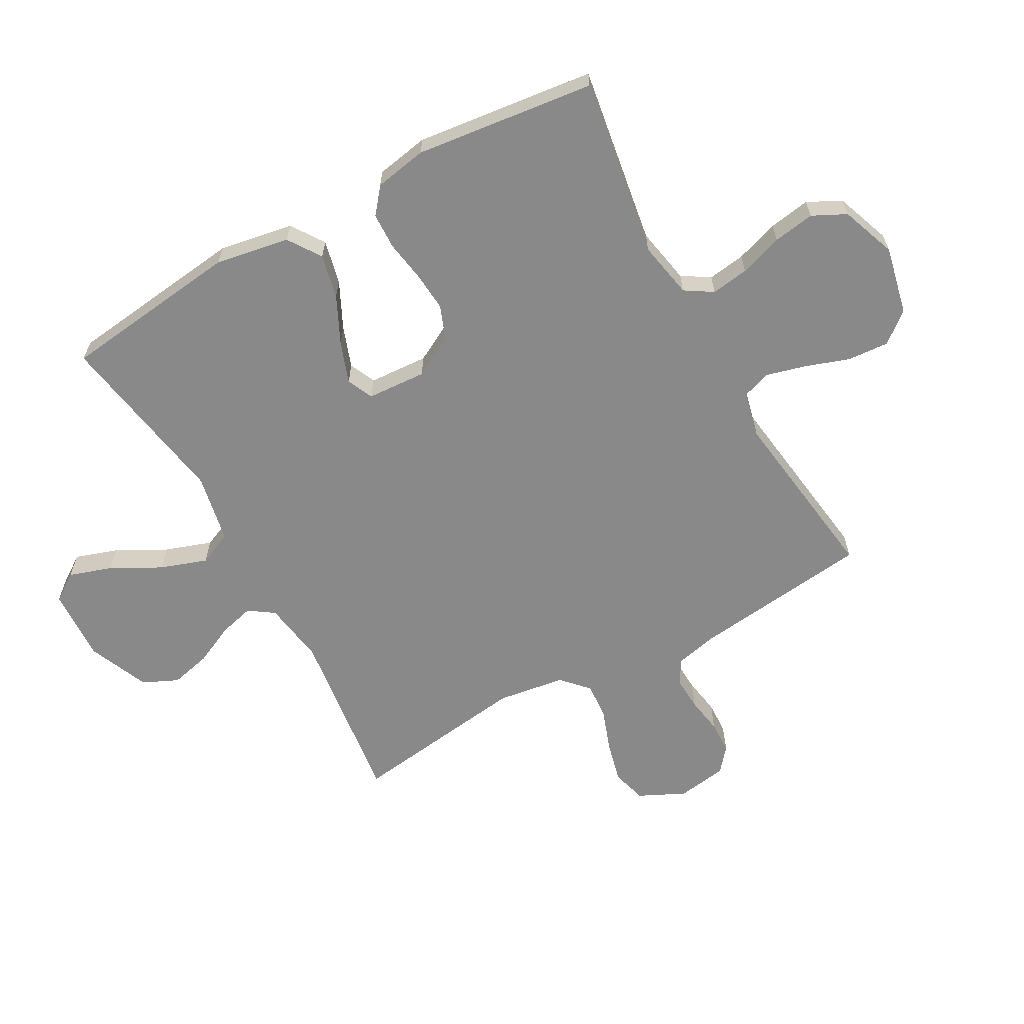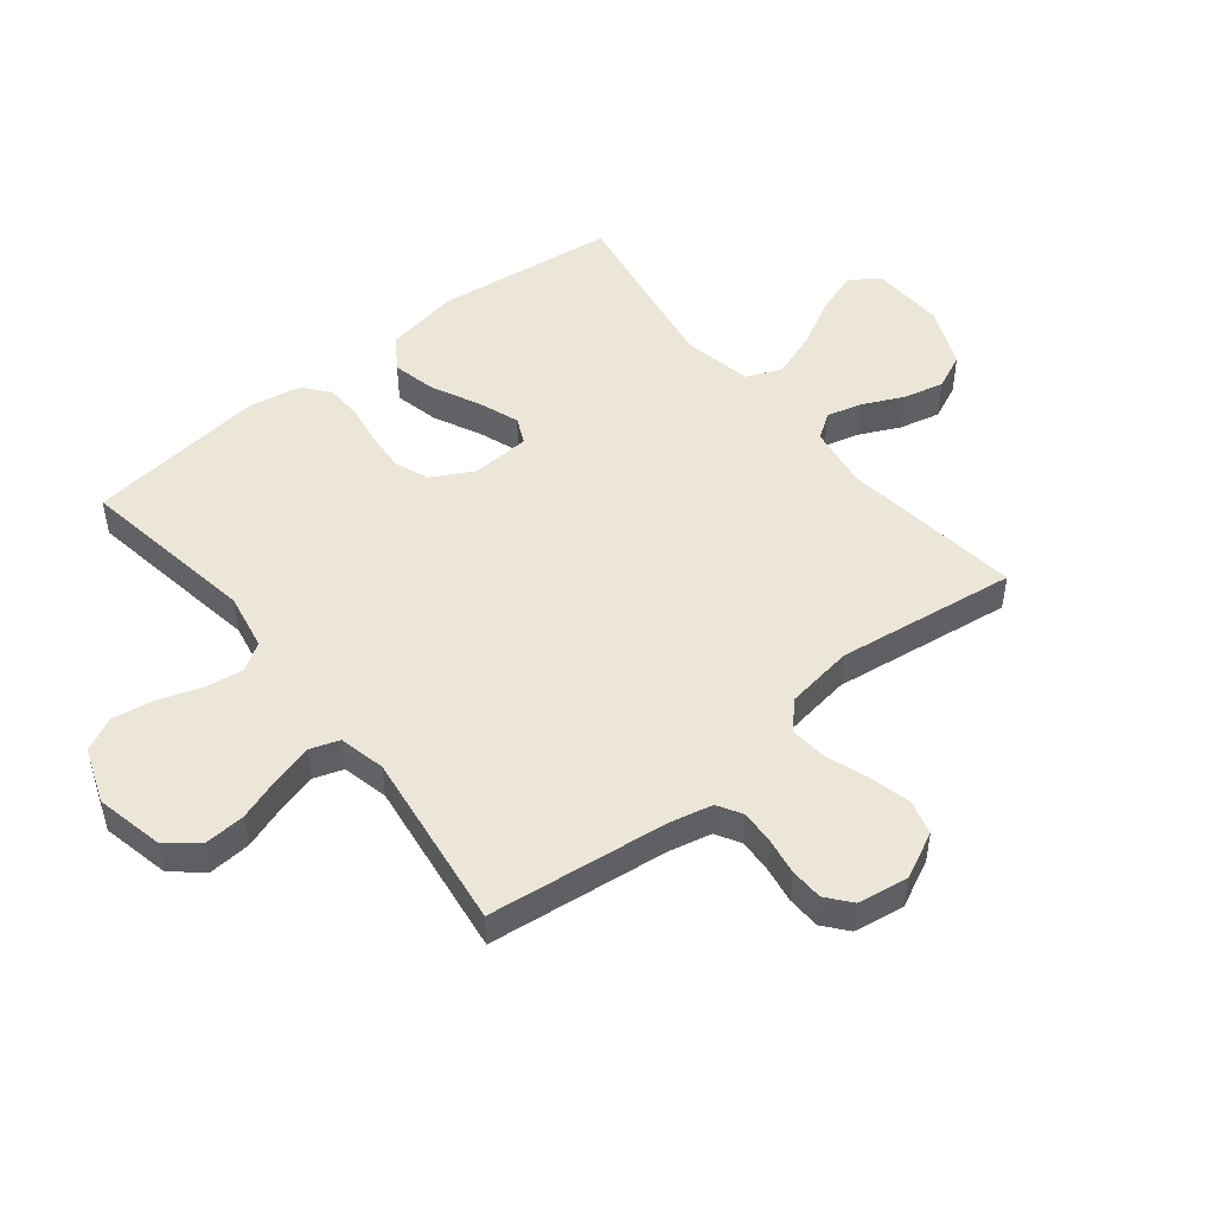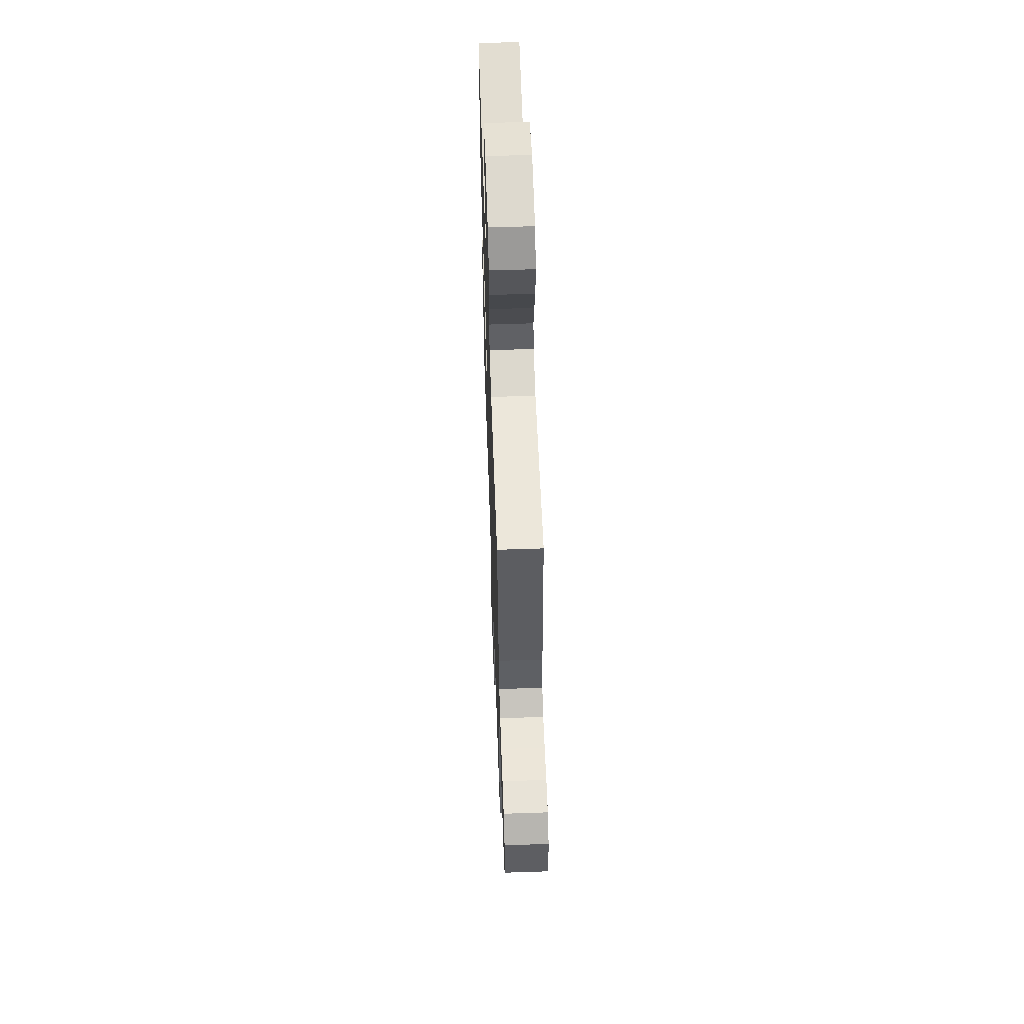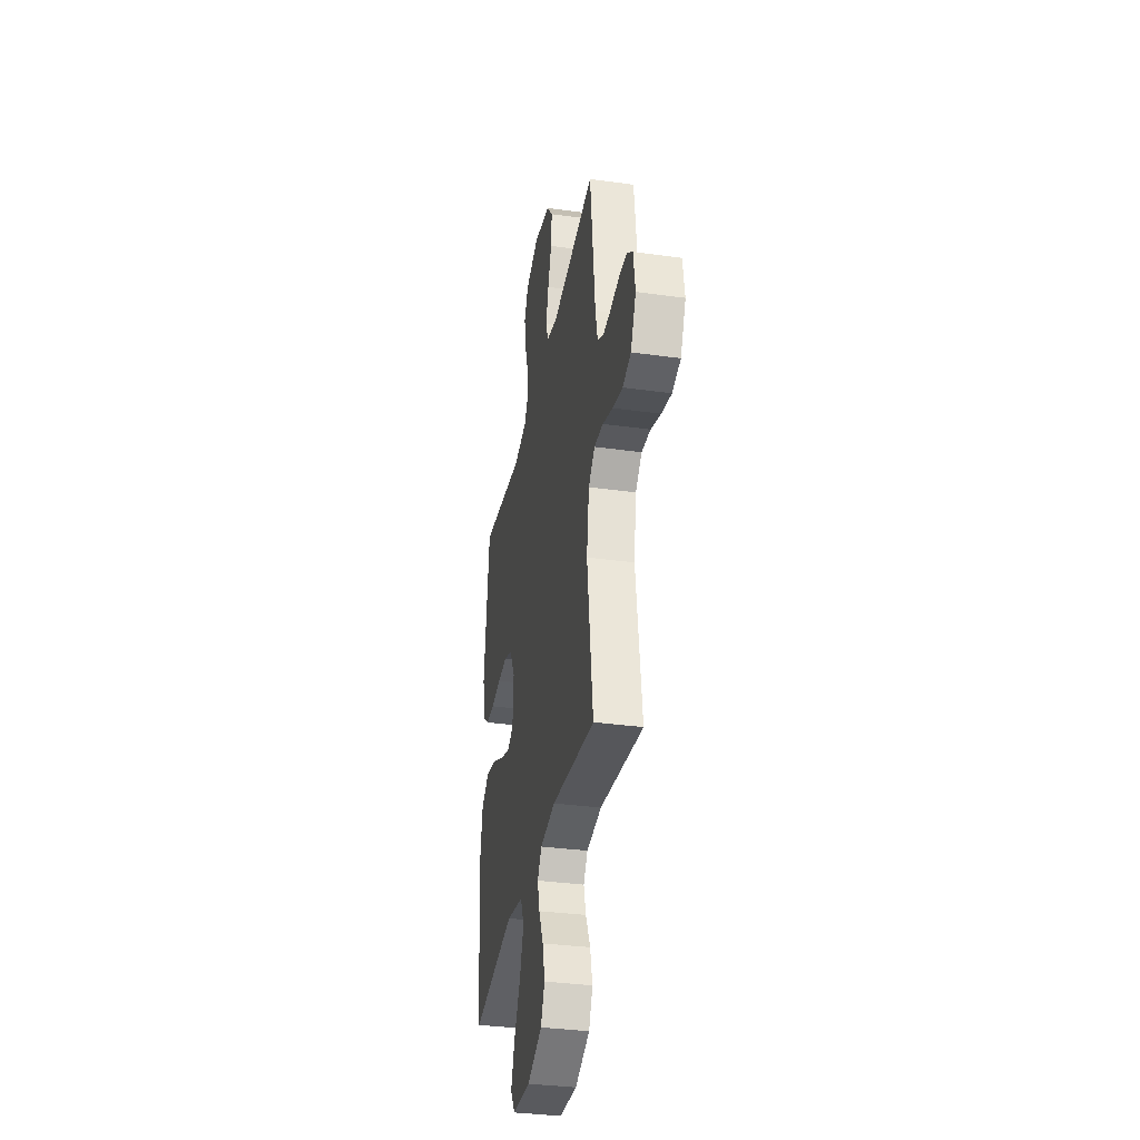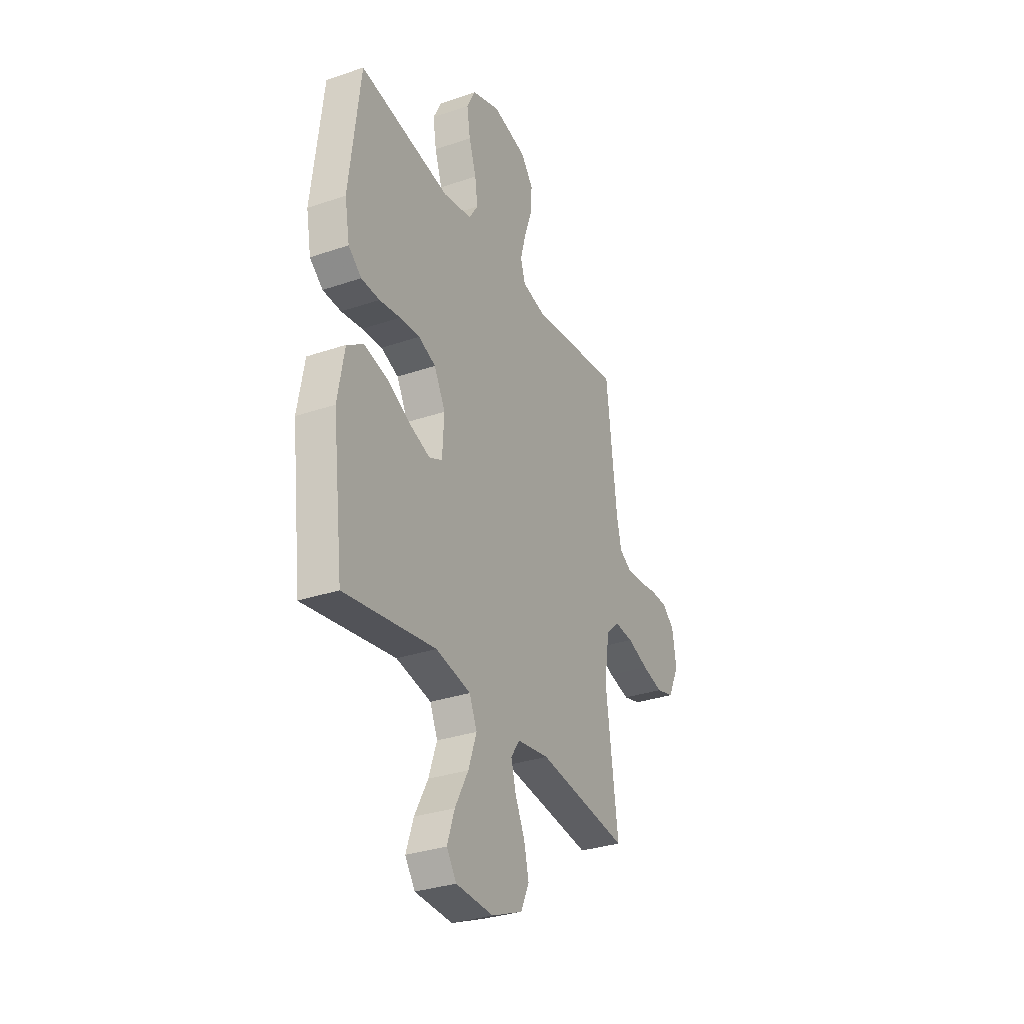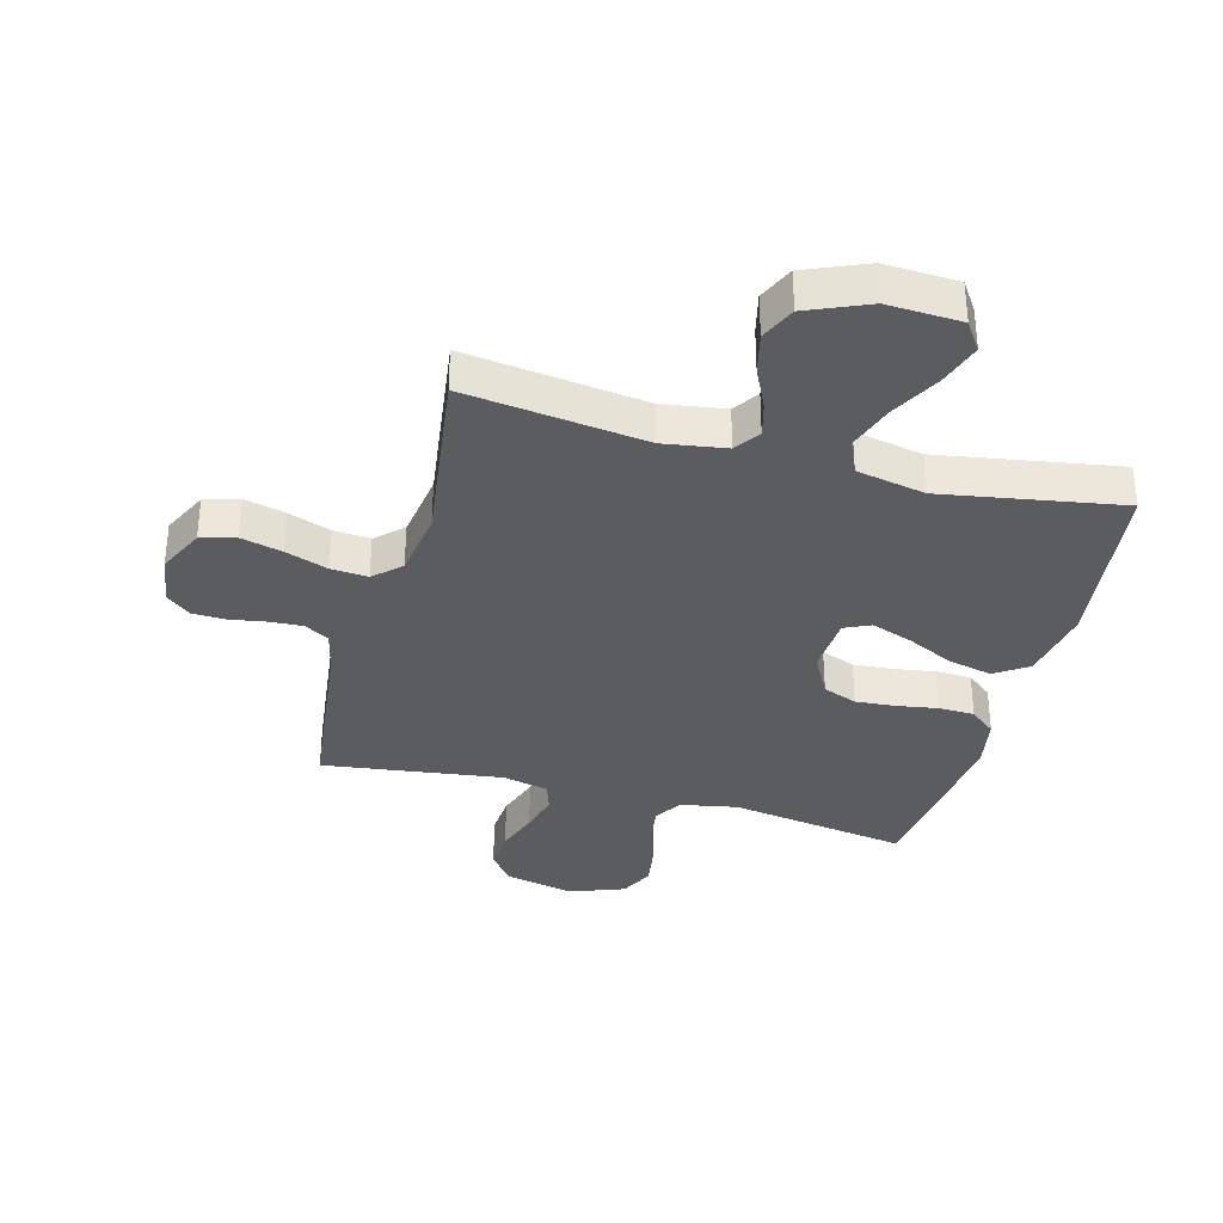
<metadata>
{"format":"obj","ext":"obj","renderer":"f3d","projection":"perspective","resolution":1024,"background":"white","views":[{"elev":-63.1,"azim":-60.9,"up":"+Y"},{"elev":49.1,"azim":51.4,"up":"+Y"},{"elev":59.6,"azim":88.0,"up":"+Z"},{"elev":-34.4,"azim":79.4,"up":"+Z"},{"elev":-31.7,"azim":-64.2,"up":"+Z"},{"elev":-34.6,"azim":165.0,"up":"+Y"}]}
</metadata>
<code>
v -0.5 0.07 -0.5
v -0.536 0.07 -0.2
v -0.514 0.07 -0.076
v -0.459 0.07 -0.039
v -0.385 0.07 -0.056
v -0.307 0.07 -0.094
v -0.238 0.07 -0.119
v -0.194 0.07 -0.099
v -0.188 0.07 0
v -0.225 0.07 0.069
v -0.282 0.07 0.091
v -0.348 0.07 0.086
v -0.417 0.07 0.075
v -0.477 0.07 0.077
v -0.52 0.07 0.112
v -0.536 0.07 0.2
v -0.5 0.07 0.5
v -0.2 0.07 0.452
v -0.105 0.07 0.47
v -0.076 0.07 0.516
v -0.085 0.07 0.579
v -0.109 0.07 0.651
v -0.12 0.07 0.72
v -0.092 0.07 0.776
v 0 0.07 0.81
v 0.114 0.07 0.785
v 0.155 0.07 0.734
v 0.15 0.07 0.665
v 0.125 0.07 0.593
v 0.107 0.07 0.526
v 0.123 0.07 0.478
v 0.2 0.07 0.46
v 0.5 0.07 0.5
v 0.535 0.07 0.2
v 0.551 0.07 0.13
v 0.592 0.07 0.106
v 0.648 0.07 0.109
v 0.709 0.07 0.119
v 0.764 0.07 0.117
v 0.804 0.07 0.084
v 0.817 0.07 0
v 0.78 0.07 -0.077
v 0.722 0.07 -0.093
v 0.653 0.07 -0.076
v 0.583 0.07 -0.051
v 0.521 0.07 -0.046
v 0.477 0.07 -0.087
v 0.46 0.07 -0.2
v 0.5 0.07 -0.5
v 0.2 0.07 -0.461
v 0.095 0.07 -0.477
v 0.066 0.07 -0.519
v 0.081 0.07 -0.577
v 0.113 0.07 -0.645
v 0.129 0.07 -0.713
v 0.102 0.07 -0.772
v 0 0.07 -0.815
v -0.123 0.07 -0.809
v -0.155 0.07 -0.762
v -0.131 0.07 -0.69
v -0.087 0.07 -0.608
v -0.06 0.07 -0.53
v -0.085 0.07 -0.473
v -0.2 0.07 -0.45
v -0.5 0 -0.5
v -0.536 0 -0.2
v -0.514 0 -0.076
v -0.459 0 -0.039
v -0.385 0 -0.056
v -0.307 0 -0.094
v -0.238 0 -0.119
v -0.194 0 -0.099
v -0.188 0 0
v -0.225 0 0.069
v -0.282 0 0.091
v -0.348 0 0.086
v -0.417 0 0.075
v -0.477 0 0.077
v -0.52 0 0.112
v -0.536 0 0.2
v -0.5 0 0.5
v -0.2 0 0.452
v -0.105 0 0.47
v -0.076 0 0.516
v -0.085 0 0.579
v -0.109 0 0.651
v -0.12 0 0.72
v -0.092 0 0.776
v 0 0 0.81
v 0.114 0 0.785
v 0.155 0 0.734
v 0.15 0 0.665
v 0.125 0 0.593
v 0.107 0 0.526
v 0.123 0 0.478
v 0.2 0 0.46
v 0.5 0 0.5
v 0.535 0 0.2
v 0.551 0 0.13
v 0.592 0 0.106
v 0.648 0 0.109
v 0.709 0 0.119
v 0.764 0 0.117
v 0.804 0 0.084
v 0.817 0 0
v 0.78 0 -0.077
v 0.722 0 -0.093
v 0.653 0 -0.076
v 0.583 0 -0.051
v 0.521 0 -0.046
v 0.477 0 -0.087
v 0.46 0 -0.2
v 0.5 0 -0.5
v 0.2 0 -0.461
v 0.095 0 -0.477
v 0.066 0 -0.519
v 0.081 0 -0.577
v 0.113 0 -0.645
v 0.129 0 -0.713
v 0.102 0 -0.772
v 0 0 -0.815
v -0.123 0 -0.809
v -0.155 0 -0.762
v -0.131 0 -0.69
v -0.087 0 -0.608
v -0.06 0 -0.53
v -0.085 0 -0.473
v -0.2 0 -0.45
f 59 60 61
f 58 59 61
f 57 58 61
f 56 57 61
f 55 56 61
f 54 55 61
f 53 54 61
f 52 53 61 62
f 51 52 62 63
f 48 49 50
f 51 63 64
f 50 51 64
f 48 50 64
f 47 48 64
f 43 44 45
f 42 43 45
f 41 42 45
f 40 41 45
f 39 40 45
f 38 39 45
f 37 38 45
f 36 37 45 46
f 47 64 1
f 46 47 1
f 36 46 1
f 35 36 1
f 27 28 29
f 26 27 29
f 25 26 29
f 24 25 29
f 23 24 29
f 22 23 29
f 21 22 29
f 20 21 29 30
f 19 20 30 31
f 16 17 18
f 15 16 18
f 14 15 18
f 13 14 18
f 12 13 18
f 19 31 32
f 18 19 32
f 12 18 32
f 11 12 32
f 4 5 6
f 3 4 6
f 2 3 6
f 1 2 6
f 1 6 7
f 1 7 8
f 35 1 8
f 34 35 8
f 32 33 34
f 11 32 34
f 10 11 34
f 34 8 9
f 9 10 34
f 125 124 123
f 125 123 122
f 125 122 121
f 125 121 120
f 125 120 119
f 125 119 118
f 125 118 117
f 126 125 117 116
f 127 126 116 115
f 114 113 112
f 128 127 115
f 128 115 114
f 128 114 112
f 128 112 111
f 109 108 107
f 109 107 106
f 109 106 105
f 109 105 104
f 109 104 103
f 109 103 102
f 109 102 101
f 110 109 101 100
f 65 128 111
f 65 111 110
f 65 110 100
f 65 100 99
f 93 92 91
f 93 91 90
f 93 90 89
f 93 89 88
f 93 88 87
f 93 87 86
f 93 86 85
f 94 93 85 84
f 95 94 84 83
f 82 81 80
f 82 80 79
f 82 79 78
f 82 78 77
f 82 77 76
f 96 95 83
f 96 83 82
f 96 82 76
f 96 76 75
f 70 69 68
f 70 68 67
f 70 67 66
f 70 66 65
f 71 70 65
f 72 71 65
f 72 65 99
f 72 99 98
f 98 97 96
f 98 96 75
f 98 75 74
f 73 72 98
f 98 74 73
f 1 65 66 2
f 2 66 67 3
f 3 67 68 4
f 4 68 69 5
f 5 69 70 6
f 6 70 71 7
f 7 71 72 8
f 8 72 73 9
f 9 73 74 10
f 10 74 75 11
f 11 75 76 12
f 12 76 77 13
f 13 77 78 14
f 14 78 79 15
f 15 79 80 16
f 16 80 81 17
f 17 81 82 18
f 18 82 83 19
f 19 83 84 20
f 20 84 85 21
f 21 85 86 22
f 22 86 87 23
f 23 87 88 24
f 24 88 89 25
f 25 89 90 26
f 26 90 91 27
f 27 91 92 28
f 28 92 93 29
f 29 93 94 30
f 30 94 95 31
f 31 95 96 32
f 32 96 97 33
f 33 97 98 34
f 34 98 99 35
f 35 99 100 36
f 36 100 101 37
f 37 101 102 38
f 38 102 103 39
f 39 103 104 40
f 40 104 105 41
f 41 105 106 42
f 42 106 107 43
f 43 107 108 44
f 44 108 109 45
f 45 109 110 46
f 46 110 111 47
f 47 111 112 48
f 48 112 113 49
f 49 113 114 50
f 50 114 115 51
f 51 115 116 52
f 52 116 117 53
f 53 117 118 54
f 54 118 119 55
f 55 119 120 56
f 56 120 121 57
f 57 121 122 58
f 58 122 123 59
f 59 123 124 60
f 60 124 125 61
f 61 125 126 62
f 62 126 127 63
f 63 127 128 64
f 64 128 65 1

</code>
